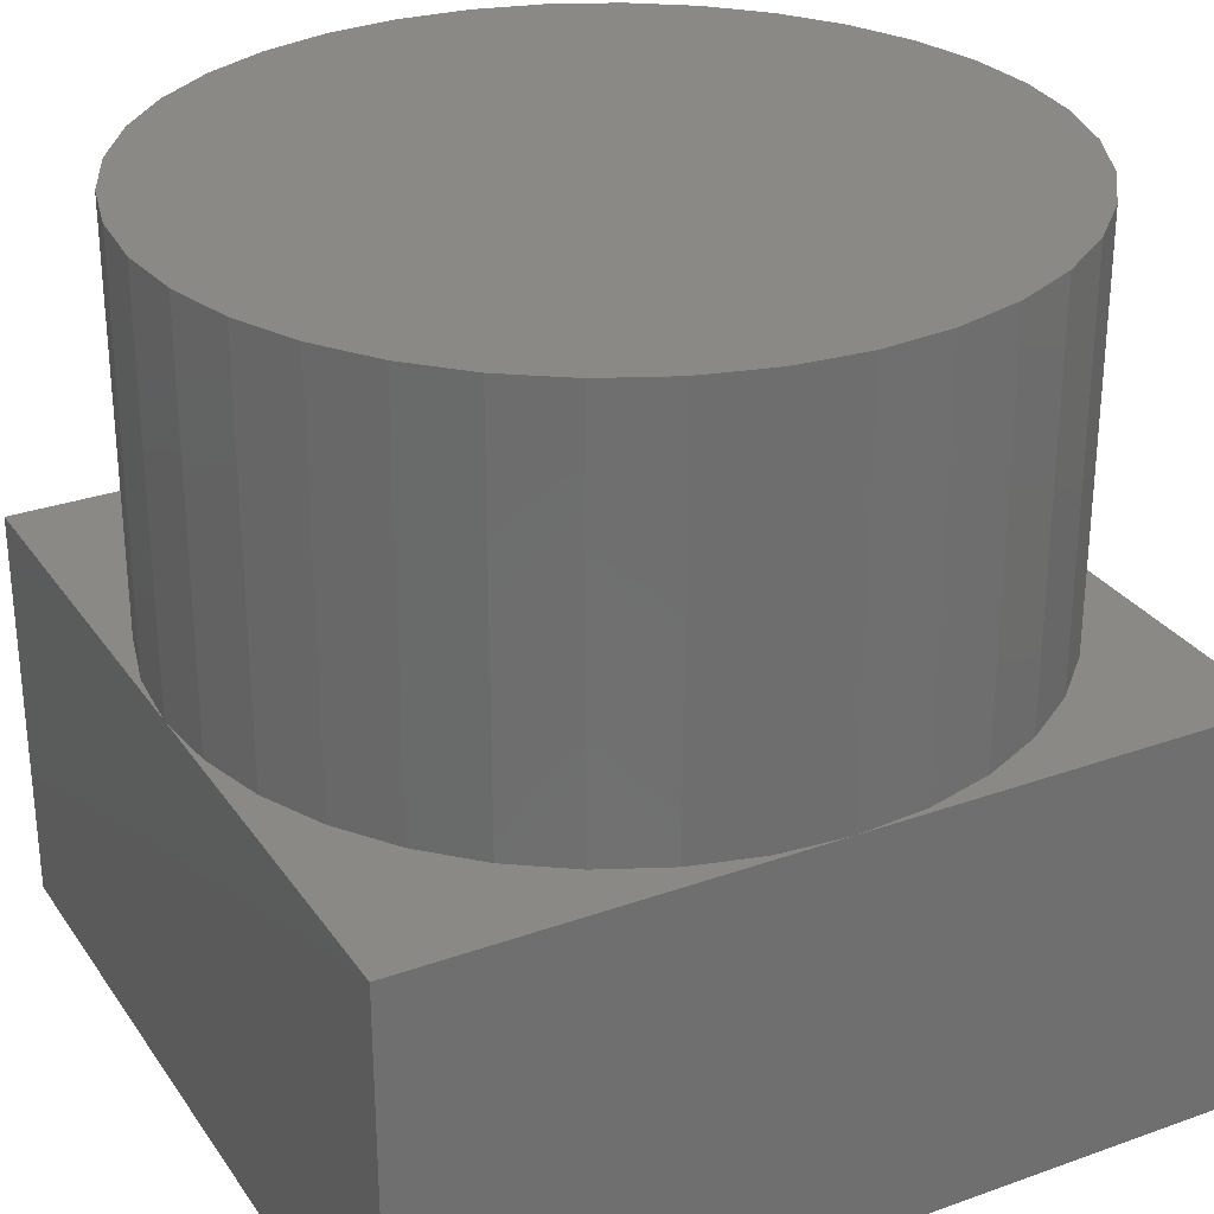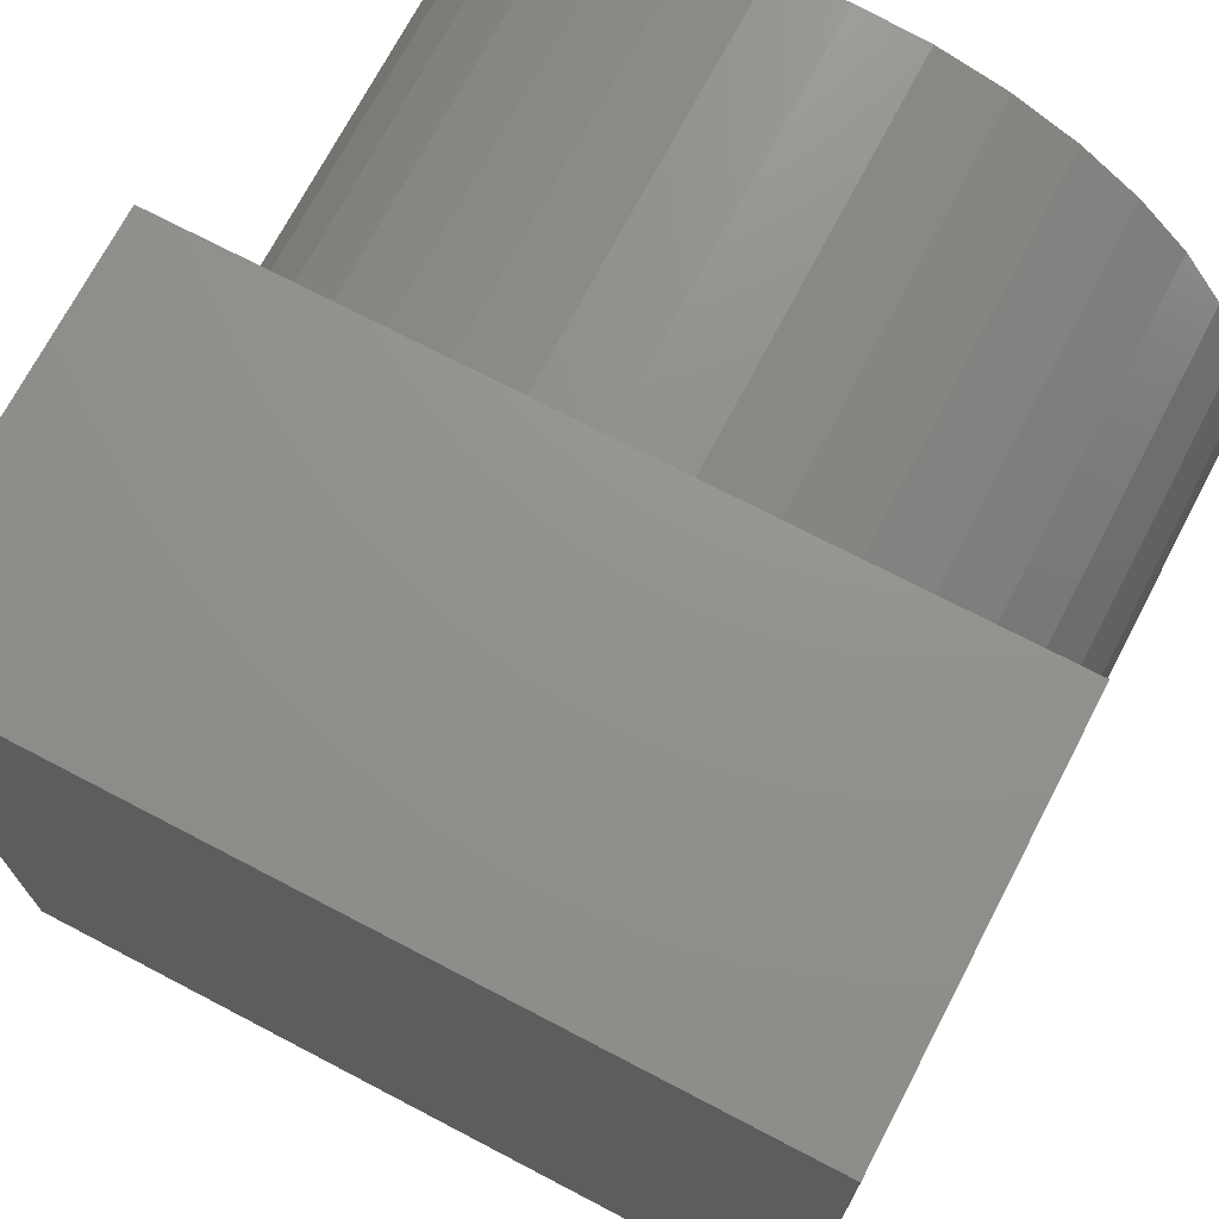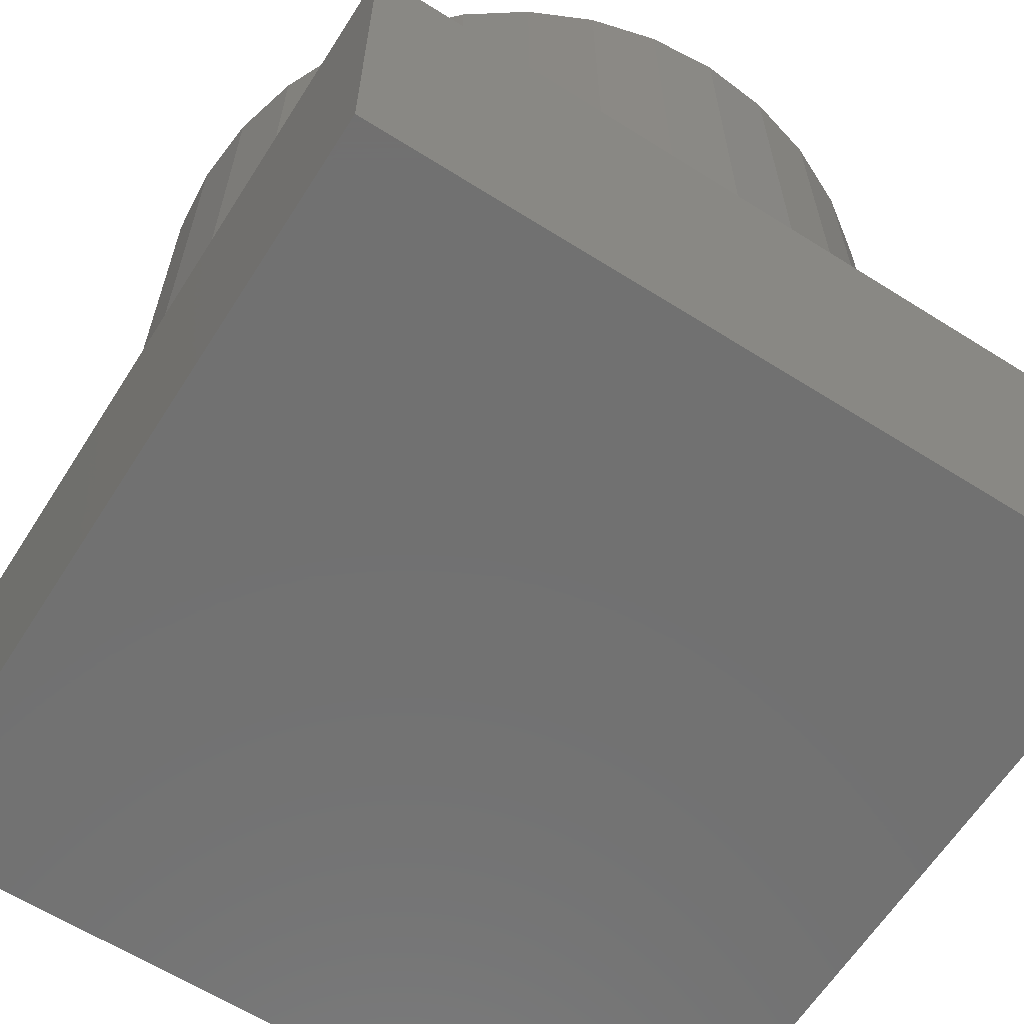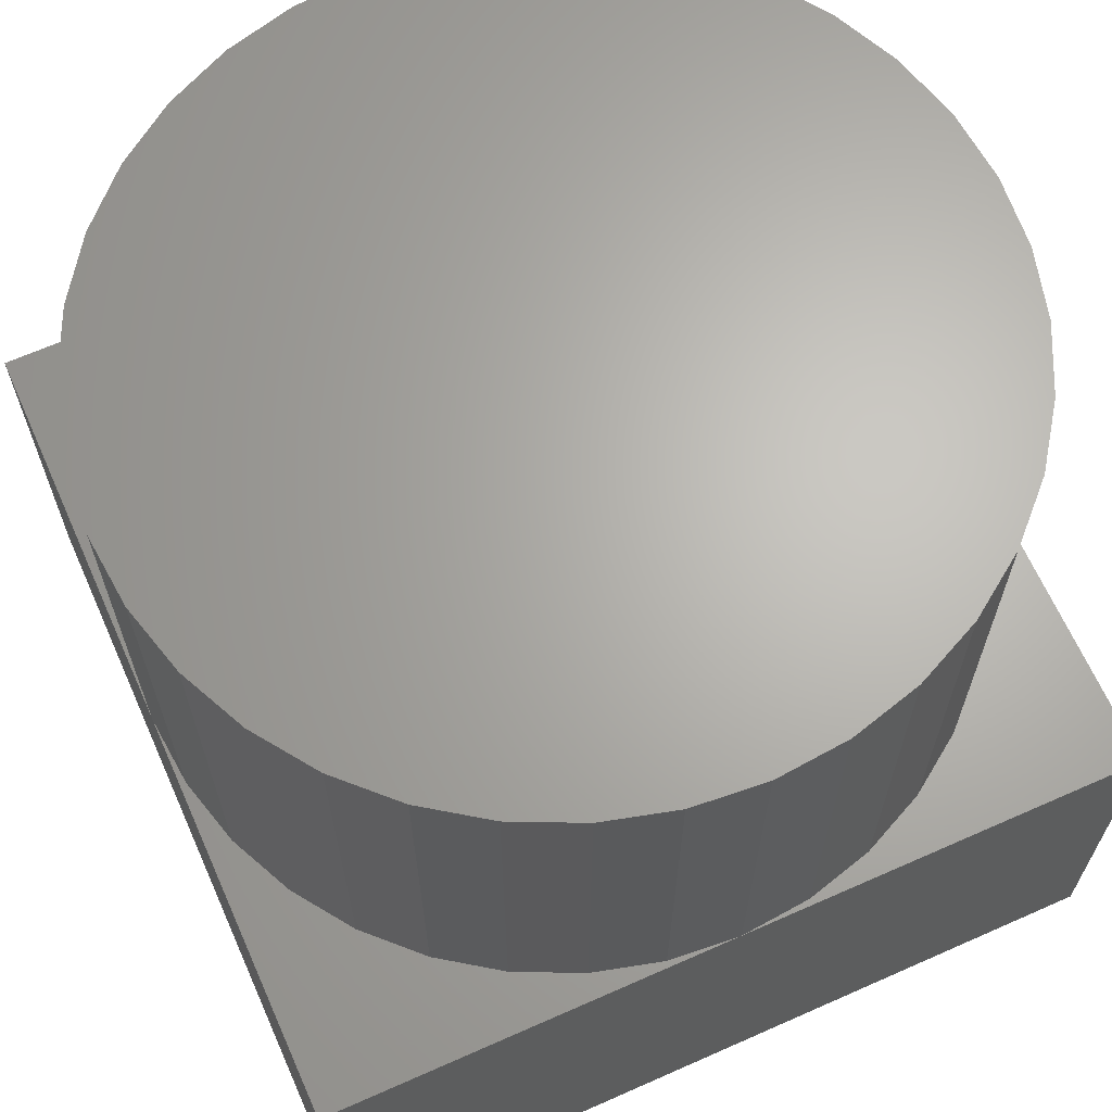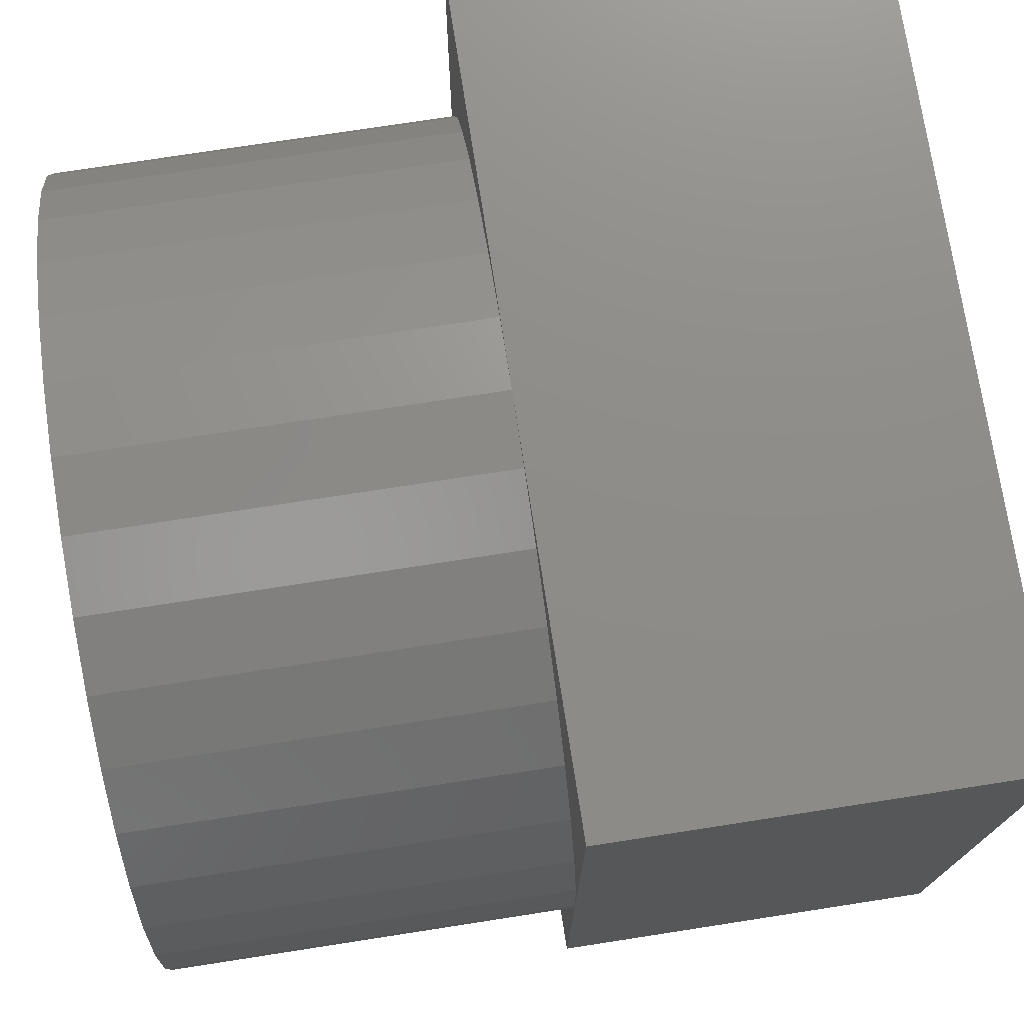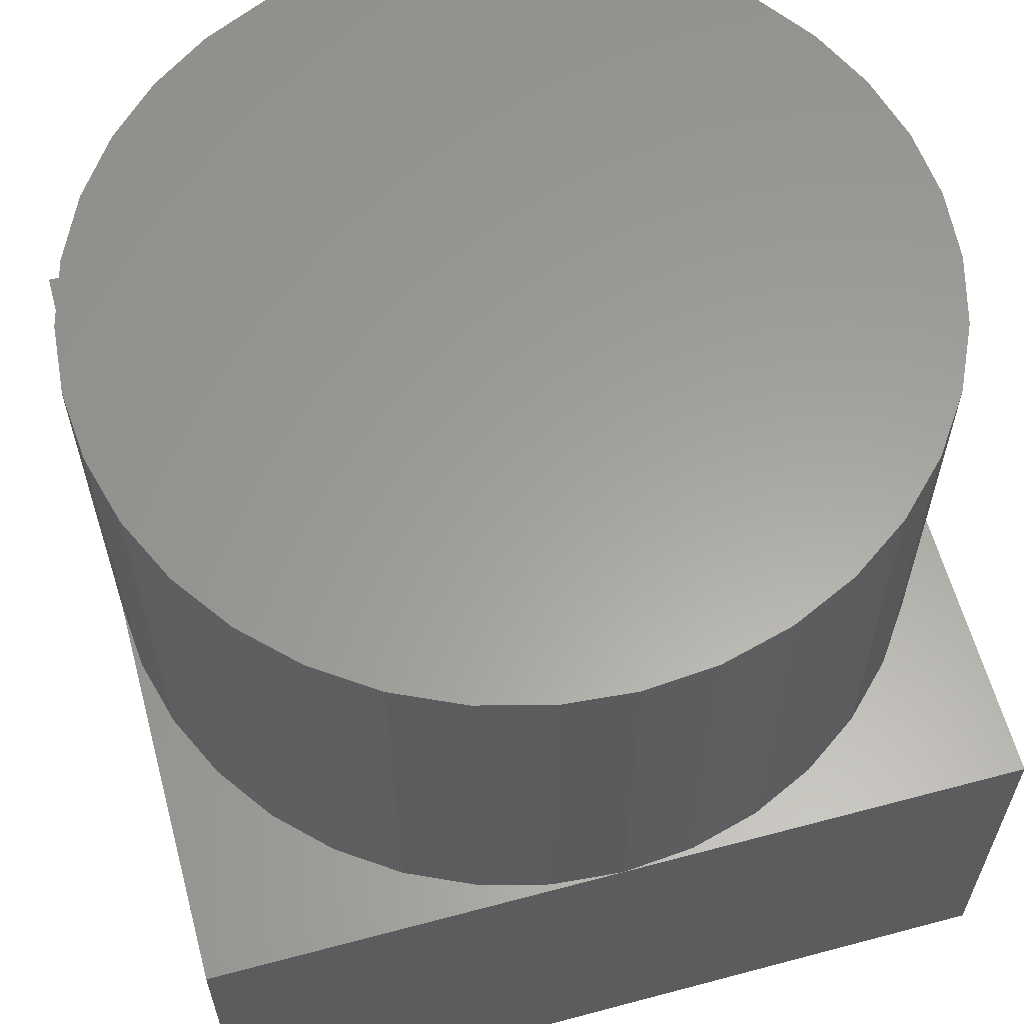
<metadata>
{"format":"stl","ext":"stl","renderer":"f3d","projection":"perspective","resolution":1024,"background":"white","views":[{"elev":29.1,"azim":-117.9,"up":"+Z"},{"elev":71.6,"azim":-152.4,"up":"+Y"},{"elev":-63.0,"azim":-122.5,"up":"+Z"},{"elev":65.7,"azim":-24.0,"up":"+Z"},{"elev":74.7,"azim":81.2,"up":"+Y"},{"elev":61.1,"azim":74.8,"up":"+Z"}]}
</metadata>
<code>
# stl→obj: 80 verts, 156 faces
v 40 20 20
v 40 40 0
v 40 40 20
v 40 0 0
v 40 0 20
v 0 40 20
v 16.53 39.7 20
v 20 40 20
v 13.16 38.79 20
v 10 37.32 20
v 7.144 35.32 20
v 4.679 32.86 20
v 2.679 30 20
v 1.206 26.84 20
v 0.3038 23.47 20
v 0 20 20
v 39.7 23.47 20
v 38.79 26.84 20
v 37.32 30 20
v 35.32 32.86 20
v 32.86 35.32 20
v 30 37.32 20
v 26.84 38.79 20
v 23.47 39.7 20
v 16.53 0.3038 20
v 0 0 20
v 20 0 20
v 13.16 1.206 20
v 10 2.679 20
v 7.144 4.679 20
v 4.679 7.144 20
v 2.679 10 20
v 1.206 13.16 20
v 0.3038 16.53 20
v 39.7 16.53 20
v 38.79 13.16 20
v 37.32 10 20
v 35.32 7.144 20
v 32.86 4.679 20
v 30 2.679 20
v 26.84 1.206 20
v 23.47 0.3038 20
v 0 40 0
v 0 0 0
v 26.84 1.206 40
v 23.47 0.3038 40
v 39.7 23.47 40
v 38.79 26.84 40
v 40 20 40
v 37.32 30 40
v 20 40 40
v 23.47 39.7 40
v 1.206 13.16 40
v 2.679 10 40
v 26.84 38.79 40
v 7.144 35.32 40
v 10 37.32 40
v 30 2.679 40
v 20 0 40
v 16.53 0.3038 40
v 4.679 32.86 40
v 2.679 30 40
v 38.79 13.16 40
v 39.7 16.53 40
v 35.32 32.86 40
v 35.32 7.144 40
v 32.86 4.679 40
v 37.32 10 40
v 32.86 35.32 40
v 30 37.32 40
v 16.53 39.7 40
v 13.16 38.79 40
v 13.16 1.206 40
v 10 2.679 40
v 7.144 4.679 40
v 4.679 7.144 40
v 1.206 26.84 40
v 0.3038 23.47 40
v 0.3038 16.53 40
v 0 20 40
f 1 2 3
f 4 1 5
f 1 4 2
f 6 7 8
f 6 9 7
f 6 10 9
f 6 11 10
f 6 12 11
f 6 13 12
f 6 14 13
f 6 15 14
f 15 6 16
f 3 17 1
f 3 18 17
f 3 19 18
f 3 20 19
f 3 21 20
f 3 22 21
f 3 23 22
f 3 24 23
f 24 3 8
f 25 26 27
f 28 26 25
f 29 26 28
f 30 26 29
f 31 26 30
f 32 26 31
f 33 26 32
f 34 26 33
f 26 34 16
f 35 5 1
f 36 5 35
f 37 5 36
f 38 5 37
f 39 5 38
f 40 5 39
f 41 5 40
f 42 5 41
f 5 42 27
f 43 16 6
f 44 16 43
f 16 44 26
f 2 8 3
f 43 8 2
f 8 43 6
f 44 27 26
f 4 27 44
f 27 4 5
f 42 45 46
f 45 42 41
f 47 18 48
f 18 47 17
f 49 17 47
f 17 49 1
f 48 19 50
f 19 48 18
f 24 51 52
f 51 24 8
f 32 53 33
f 53 32 54
f 23 52 55
f 52 23 24
f 10 56 57
f 56 10 11
f 41 58 45
f 58 41 40
f 25 59 60
f 59 25 27
f 13 61 12
f 61 13 62
f 63 35 64
f 35 63 36
f 50 20 65
f 20 50 19
f 39 66 67
f 66 39 38
f 47 64 49
f 48 64 47
f 48 63 64
f 50 63 48
f 50 68 63
f 65 68 50
f 65 66 68
f 69 66 65
f 69 67 66
f 70 67 69
f 70 58 67
f 55 58 70
f 55 45 58
f 52 45 55
f 52 46 45
f 51 46 52
f 51 59 46
f 71 59 51
f 71 60 59
f 72 60 71
f 72 73 60
f 57 73 72
f 57 74 73
f 56 74 57
f 56 75 74
f 61 75 56
f 61 76 75
f 62 76 61
f 62 54 76
f 77 54 62
f 77 53 54
f 78 53 77
f 78 79 53
f 79 78 80
f 40 67 58
f 67 40 39
f 64 1 49
f 1 64 35
f 15 77 14
f 77 15 78
f 8 71 51
f 71 8 7
f 33 79 34
f 79 33 53
f 66 37 68
f 37 66 38
f 68 36 63
f 36 68 37
f 28 60 73
f 60 28 25
f 12 56 11
f 56 12 61
f 21 70 69
f 70 21 22
f 22 55 70
f 55 22 23
f 27 46 59
f 46 27 42
f 29 73 74
f 73 29 28
f 30 74 75
f 74 30 29
f 31 54 32
f 54 31 76
f 65 21 69
f 21 65 20
f 30 76 31
f 76 30 75
f 16 78 15
f 78 16 80
f 7 72 71
f 72 7 9
f 9 57 72
f 57 9 10
f 34 80 16
f 80 34 79
f 14 62 13
f 62 14 77
f 44 2 4
f 2 44 43

</code>
